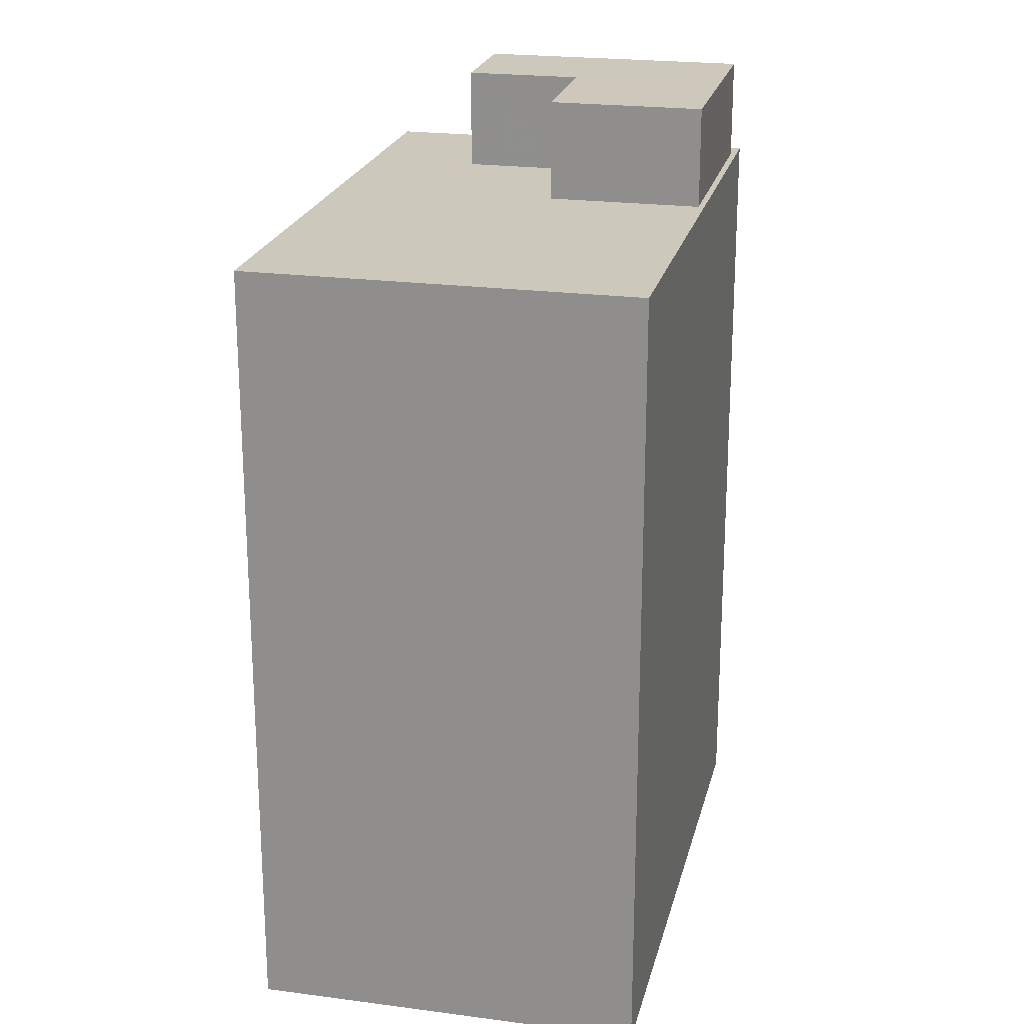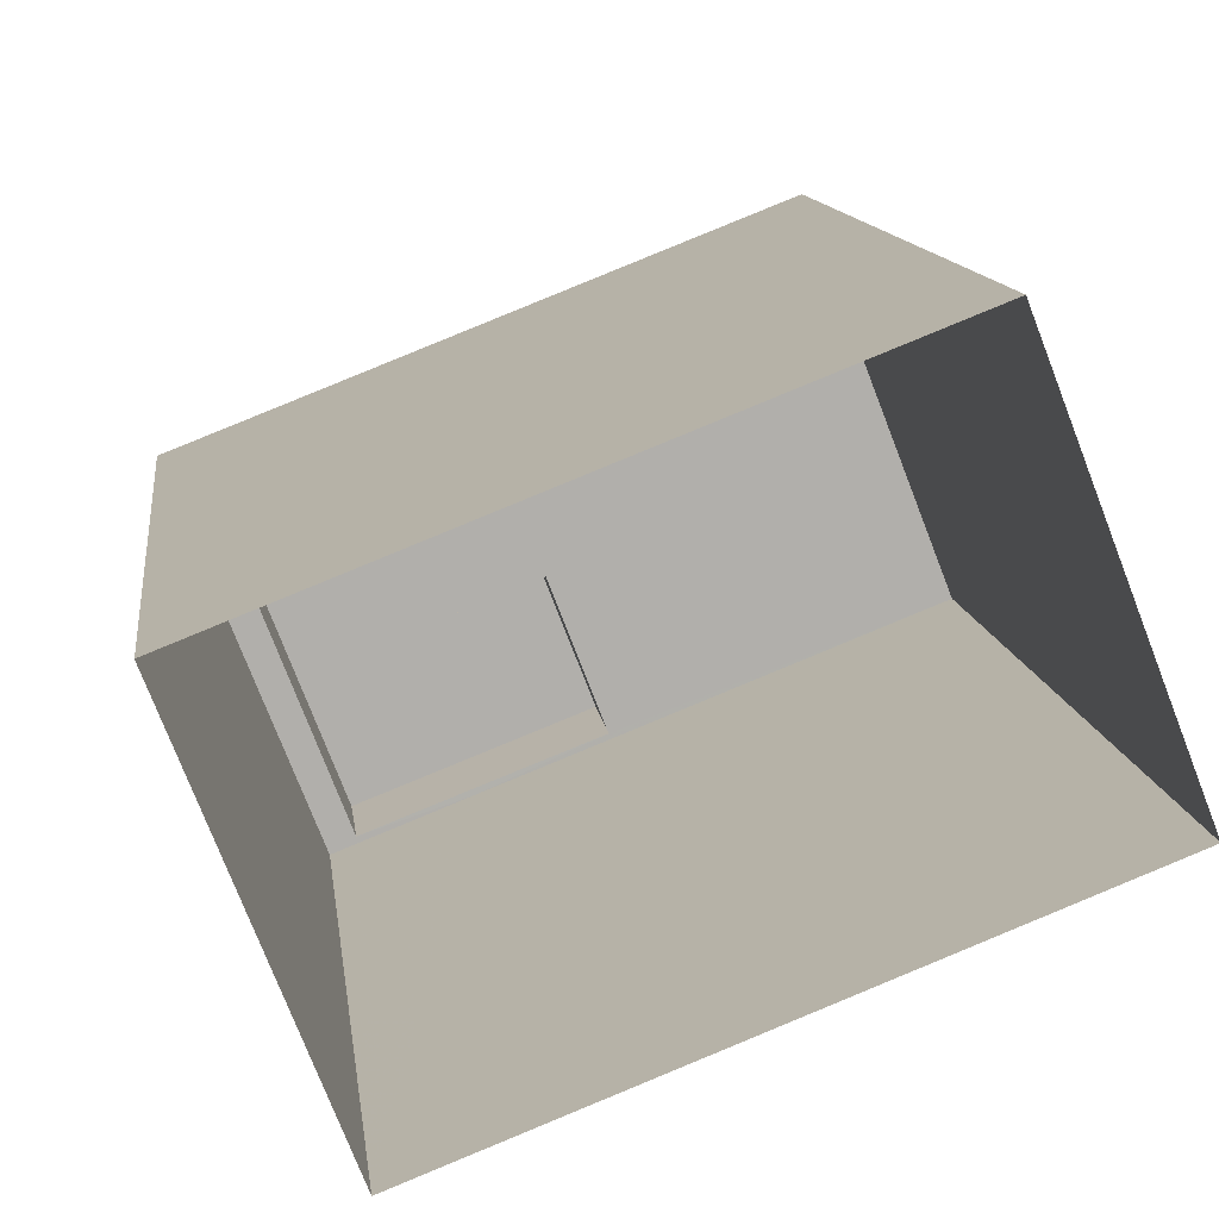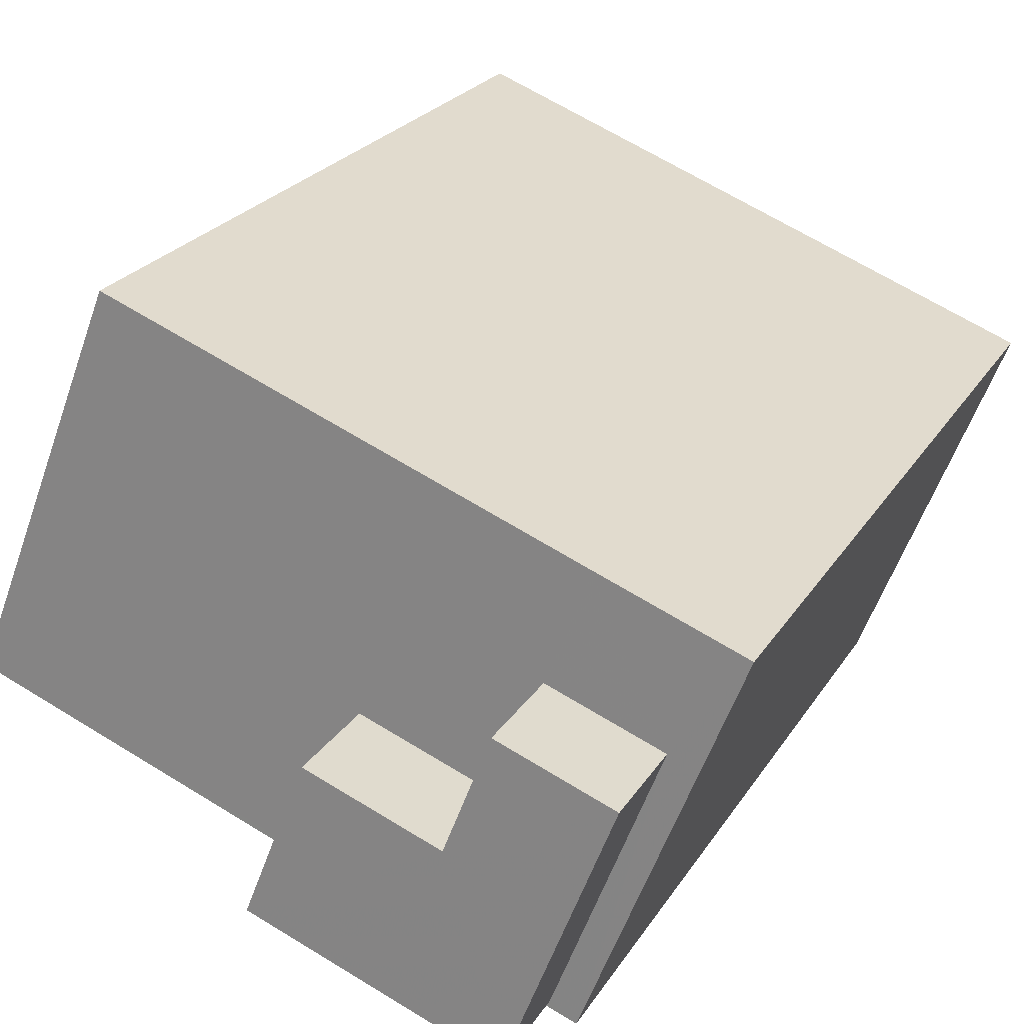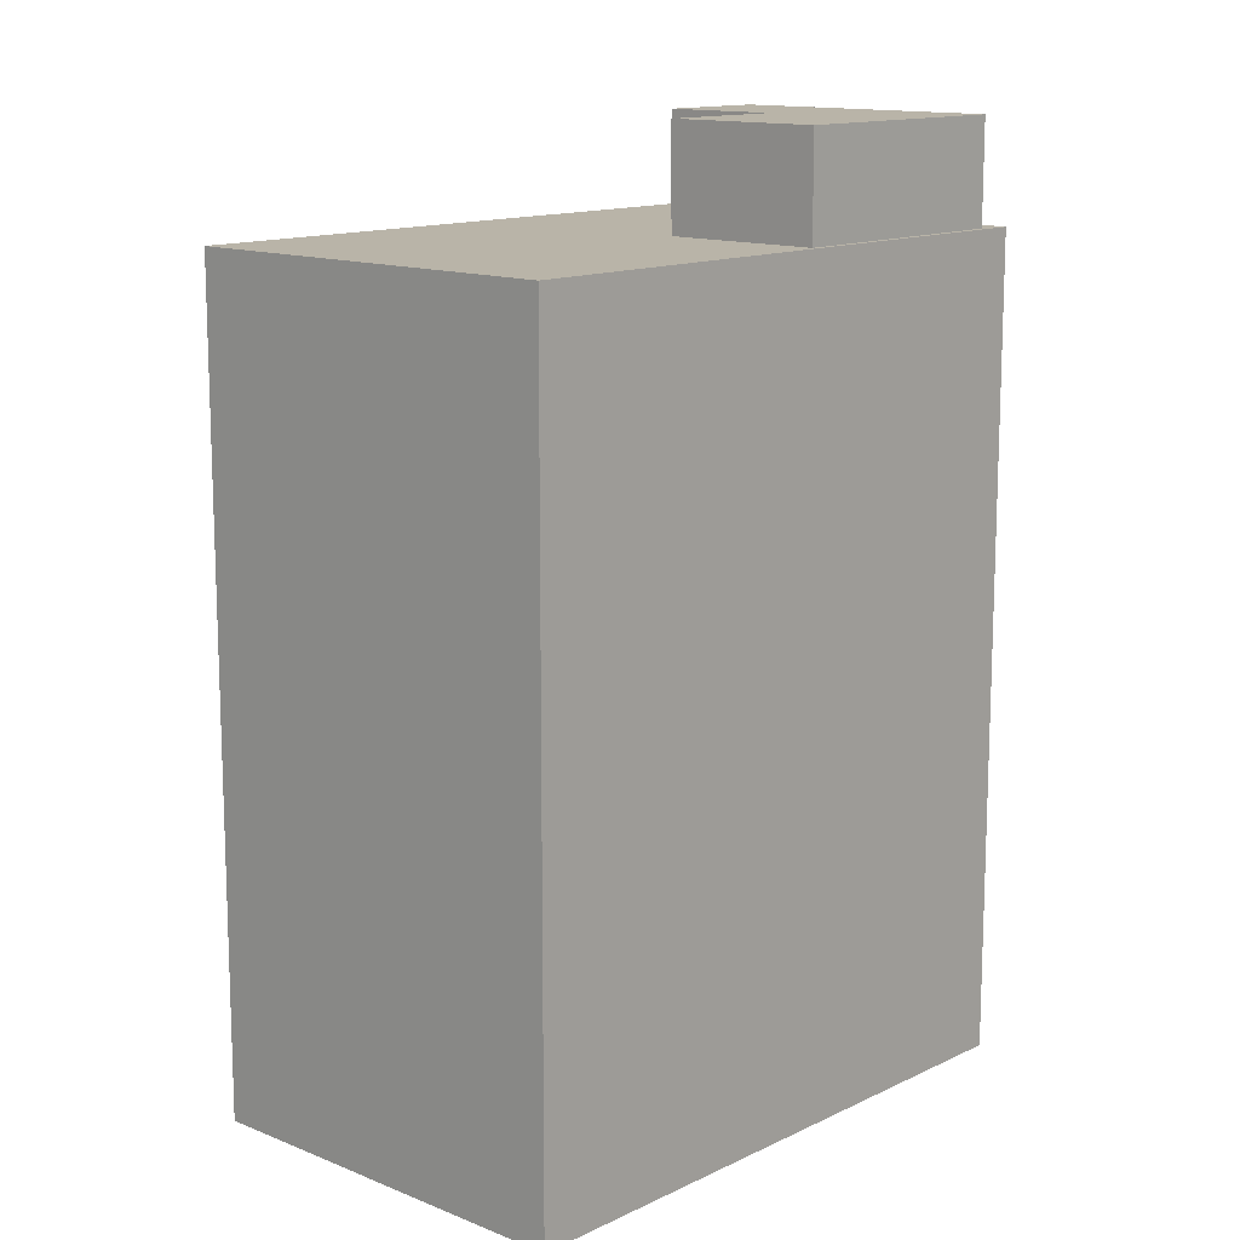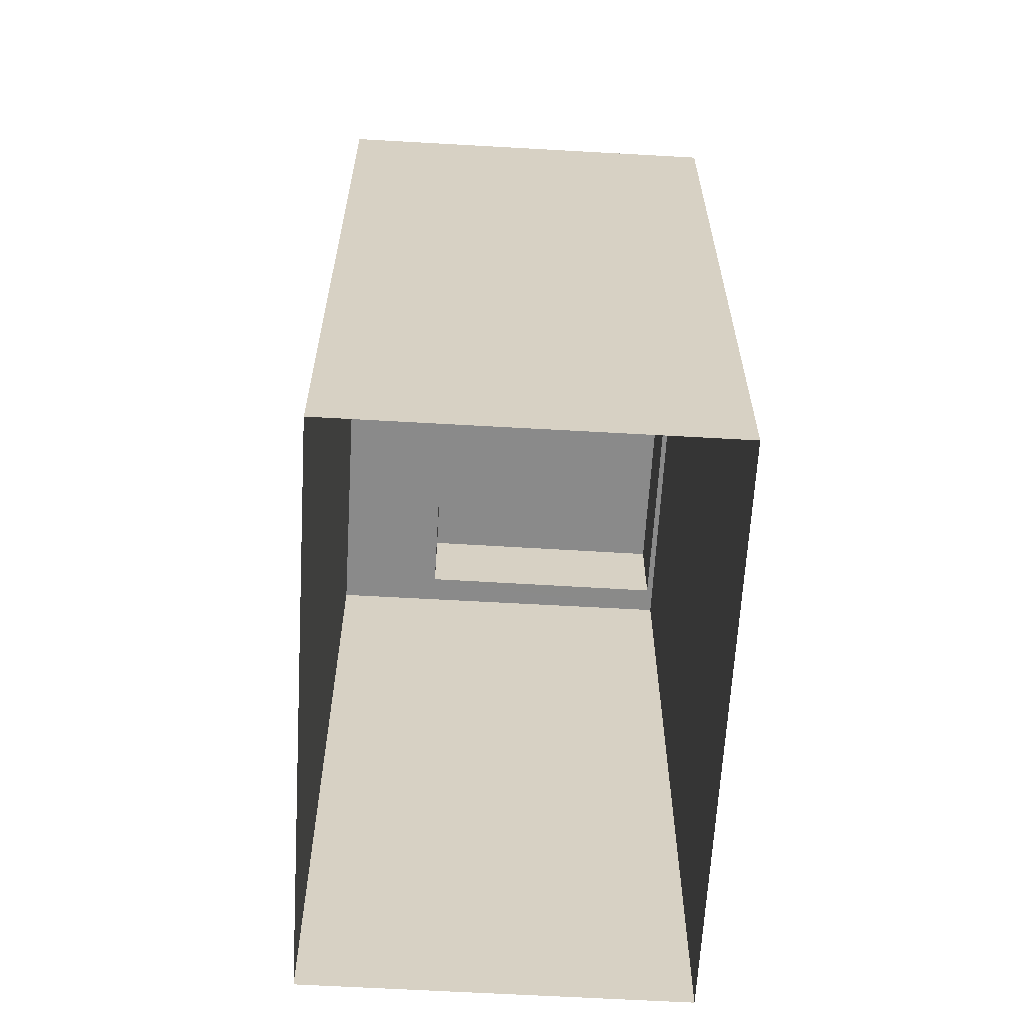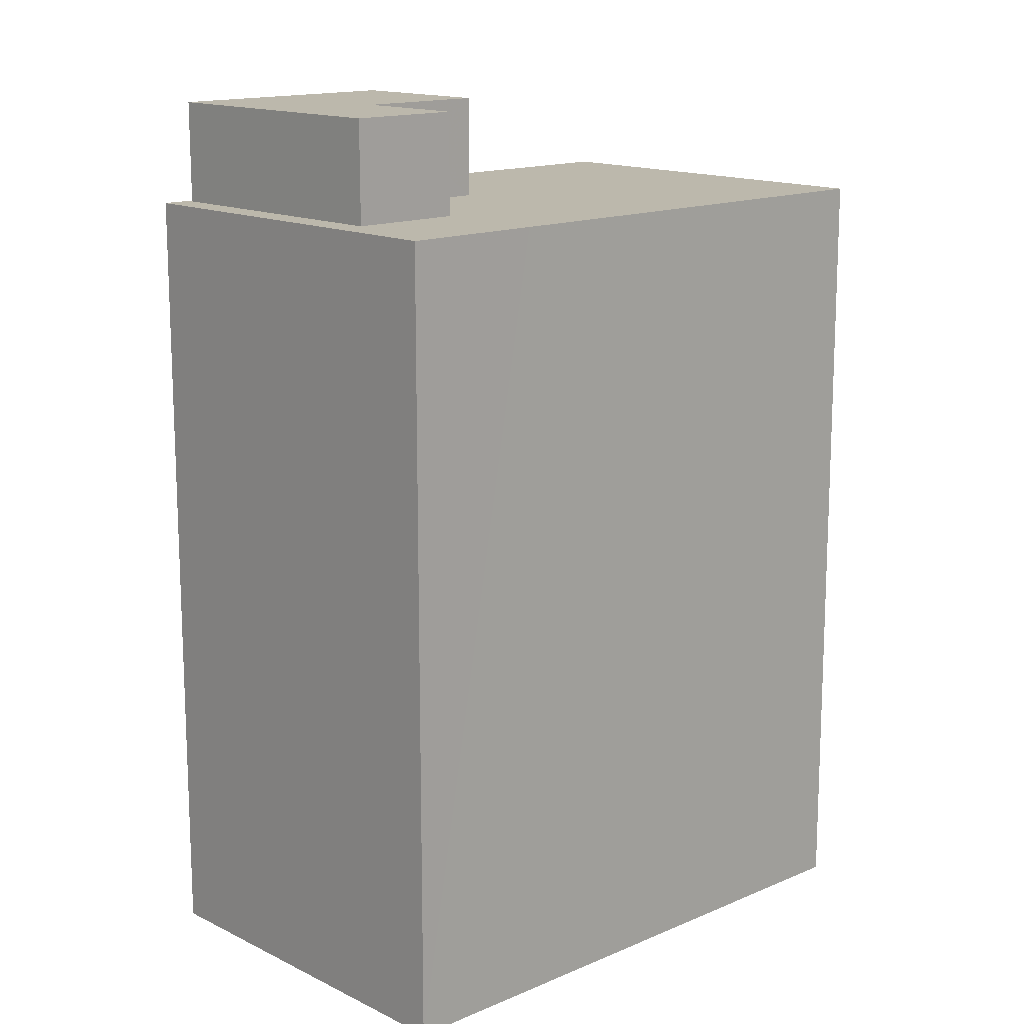
<metadata>
{"format":"obj","ext":"obj","renderer":"f3d","projection":"perspective","resolution":1024,"background":"white","views":[{"elev":22.1,"azim":-98.3,"up":"+Z"},{"elev":12.1,"azim":173.1,"up":"+Y"},{"elev":23.2,"azim":23.9,"up":"+Y"},{"elev":13.3,"azim":-68.7,"up":"+Z"},{"elev":-63.4,"azim":-114.6,"up":"+Z"},{"elev":14.6,"azim":115.6,"up":"+Z"}]}
</metadata>
<code>
v -7291 -3.749e+04 16.43
v -7291 -3.749e+04 18.13
v -7289 -3.749e+04 18.13
v -7289 -3.749e+04 16.43
v -7291 -3.75e+04 16.43
v -7291 -3.75e+04 18.13
v -7294 -3.75e+04 18.13
v -7292 -3.75e+04 16.43
v -7294 -3.75e+04 16.43
v -7293 -3.75e+04 18.13
v -7293 -3.75e+04 16.43
v -7291 -3.75e+04 18.13
v -7291 -3.75e+04 16.43
v -7288 -3.749e+04 16.43
v -7290 -3.75e+04 16.43
v -7290 -3.75e+04 3.149
v -7288 -3.749e+04 3.149
v -7292 -3.75e+04 16.43
v -7300 -3.75e+04 3.153
v -7300 -3.75e+04 16.43
v -7297 -3.749e+04 16.43
v -7297 -3.749e+04 3.153
v -7290 -3.749e+04 16.43
f 16 22 17
f 16 19 22
f 1 2 3
f 4 1 3
f 5 3 6
f 5 4 3
f 6 7 8
f 6 8 5
f 7 9 8
f 9 7 10
f 11 9 10
f 11 10 12
f 13 11 12
f 13 12 2
f 1 13 2
f 14 15 16
f 17 14 16
f 18 19 16
f 16 15 18
f 20 19 18
f 21 22 19
f 20 21 19
f 22 23 17
f 17 23 14
f 21 23 22
f 2 12 3
f 3 12 6
f 6 12 7
f 12 10 7
f 23 1 4
f 4 14 23
f 14 4 15
f 18 5 8
f 15 5 18
f 4 5 15
f 21 11 23
f 9 18 8
f 20 11 21
f 23 11 1
f 1 11 13
f 9 20 18
f 20 9 11

</code>
